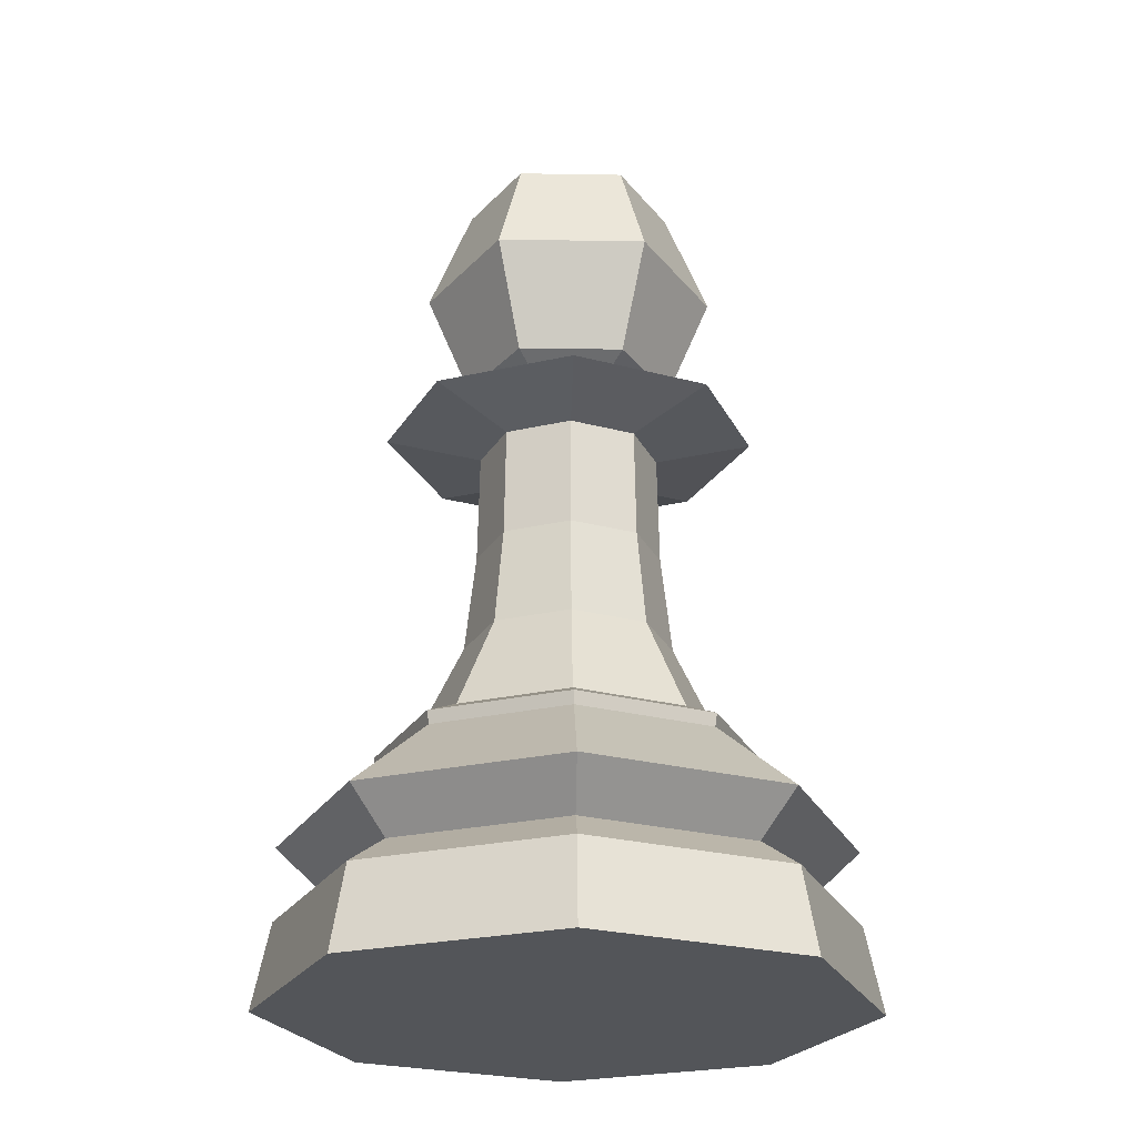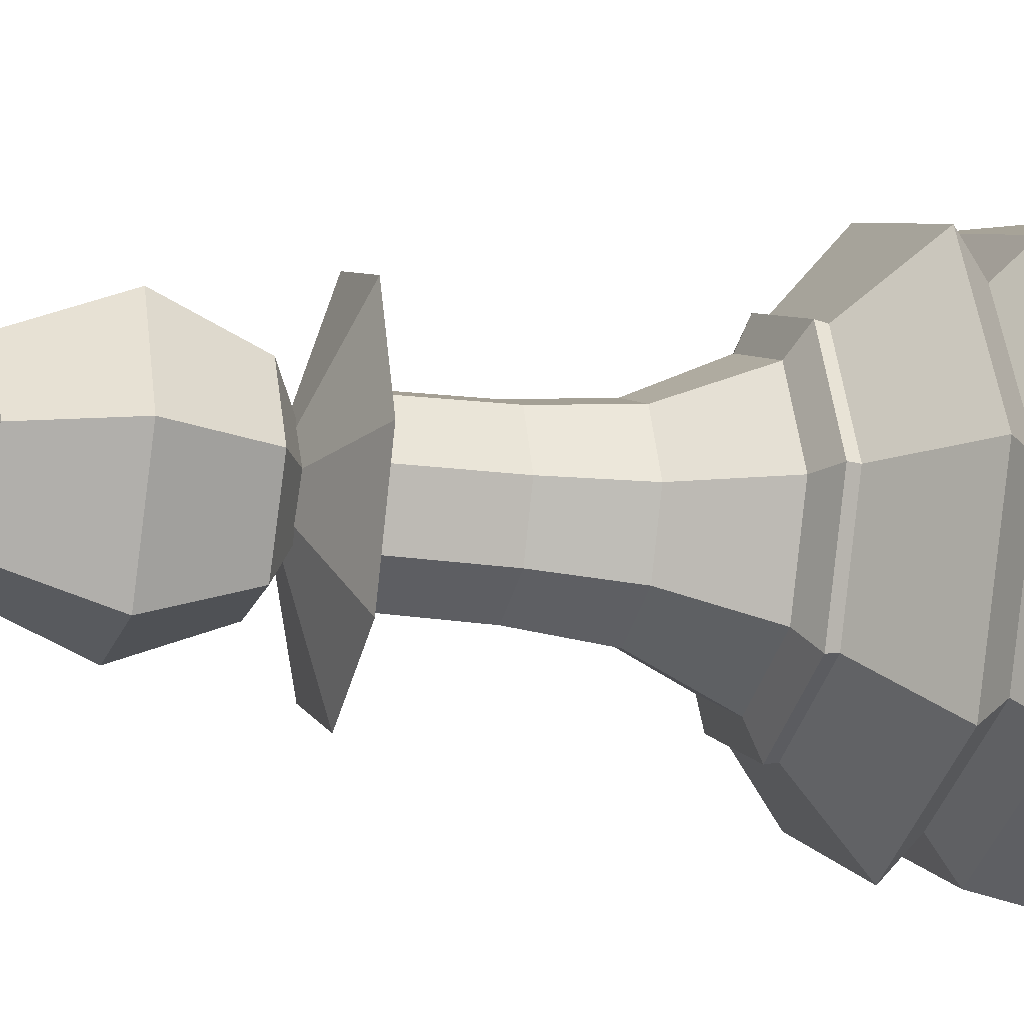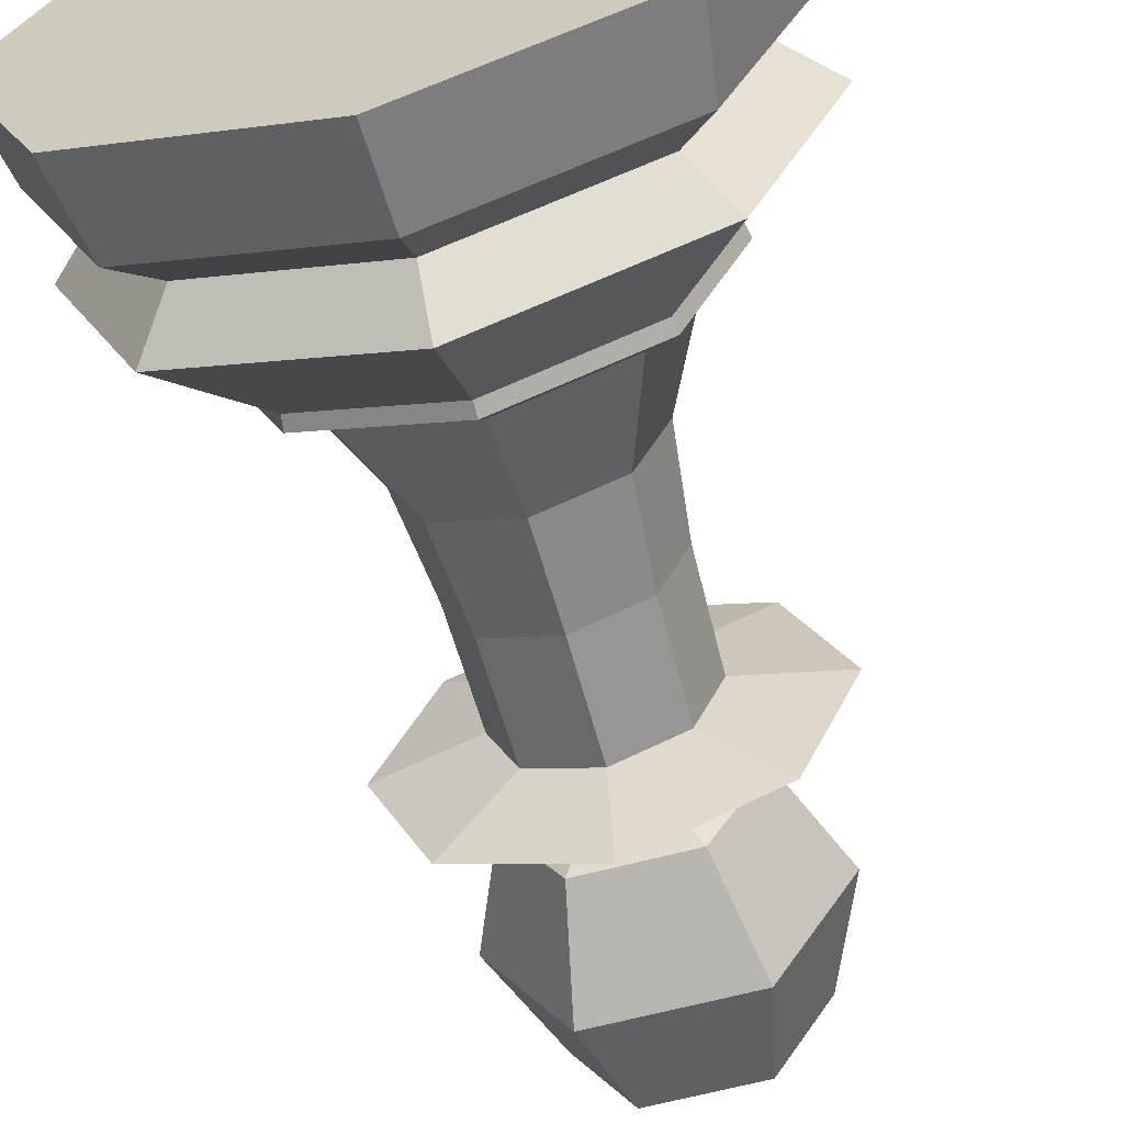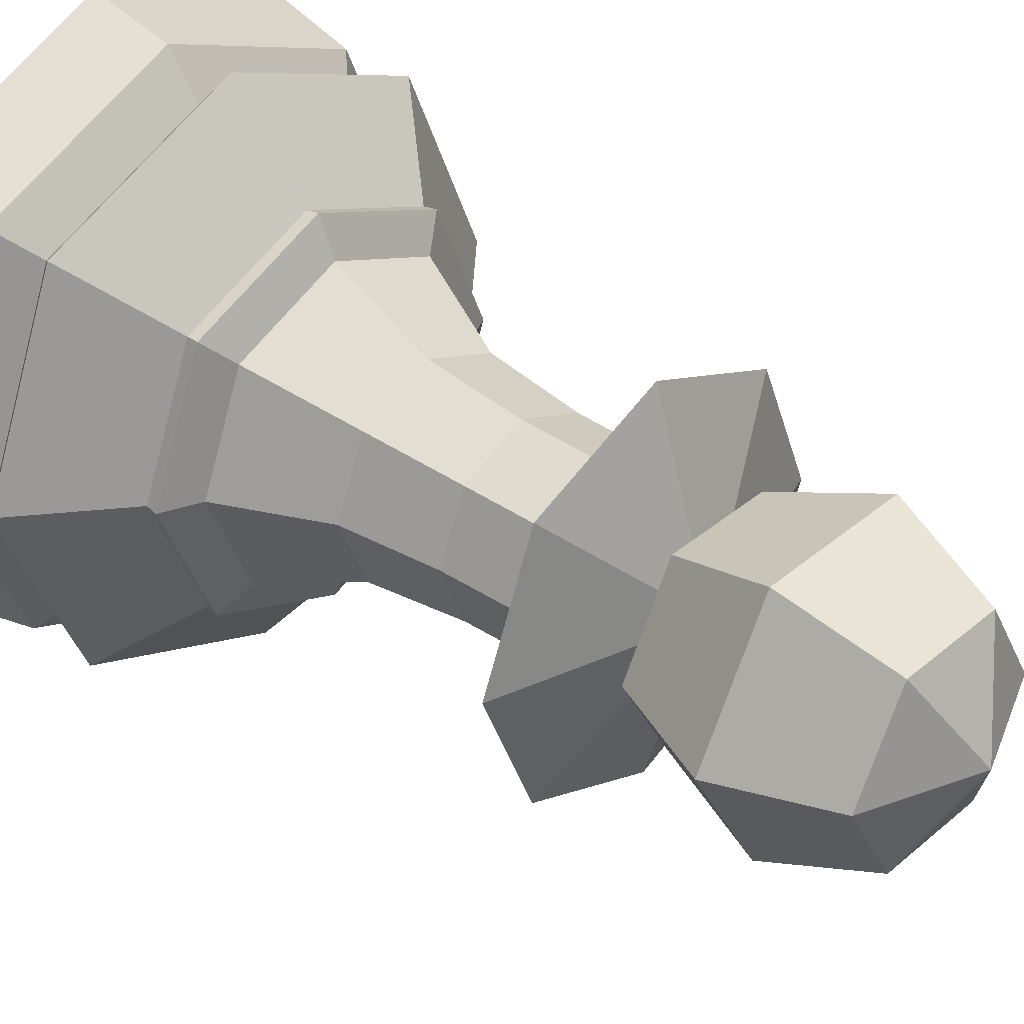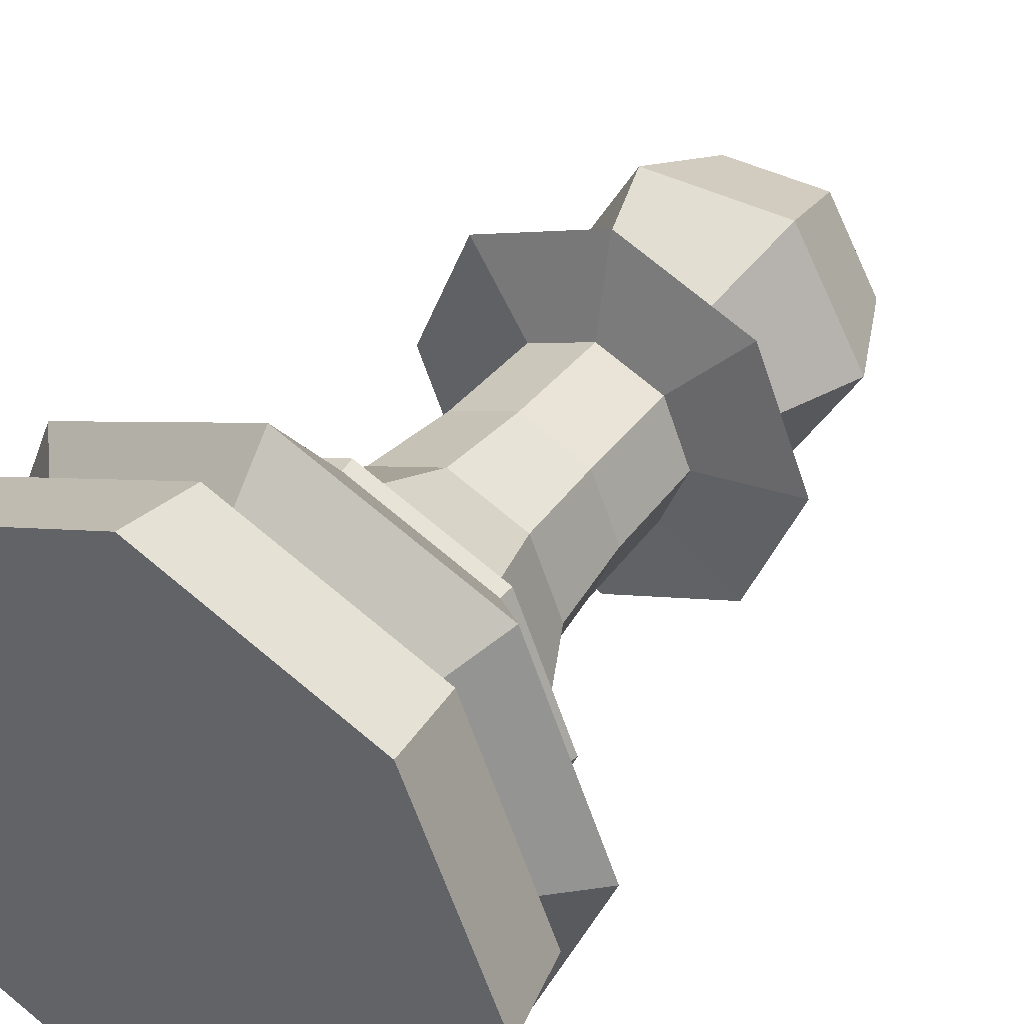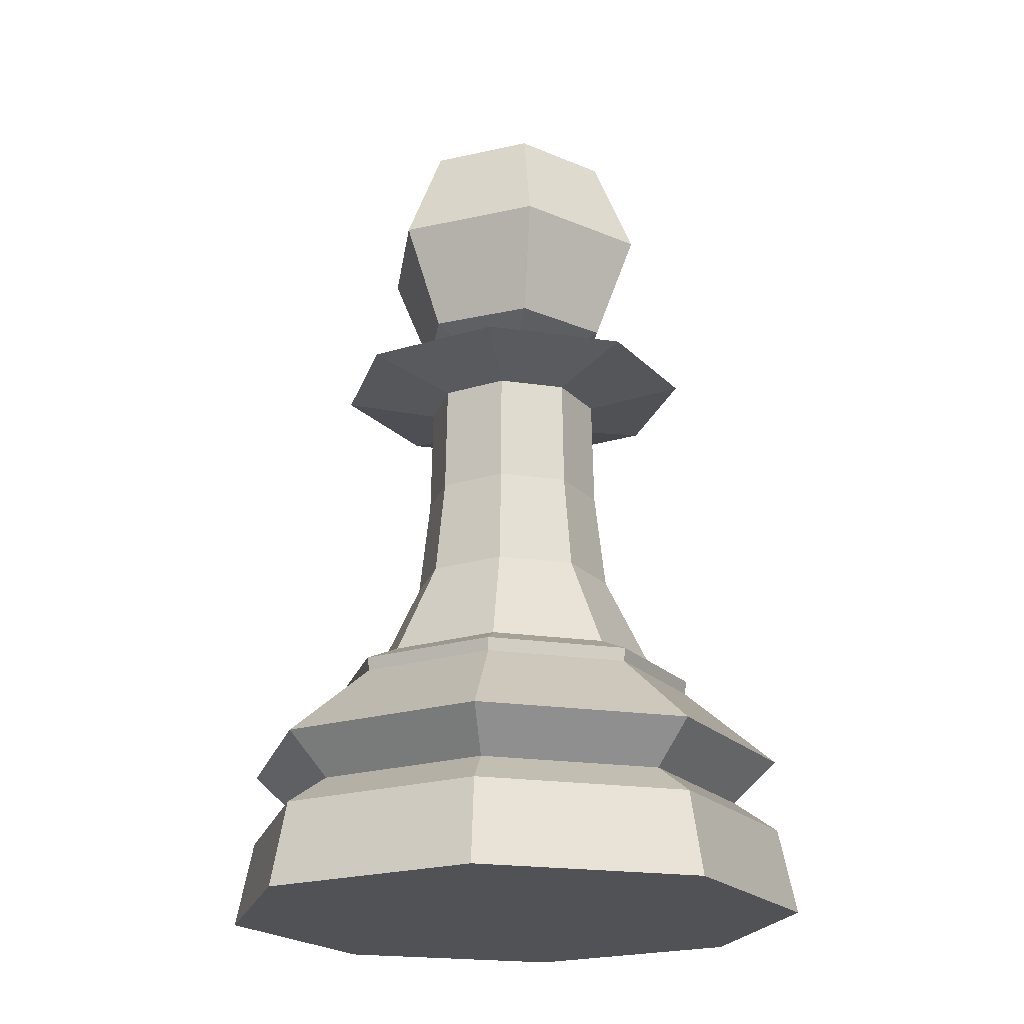
<metadata>
{"format":"obj","ext":"obj","renderer":"f3d","projection":"perspective","resolution":1024,"background":"white","views":[{"elev":-24.2,"azim":-1.5,"up":"+Y"},{"elev":-17.6,"azim":-106.1,"up":"+Z"},{"elev":-63.1,"azim":15.1,"up":"+Z"},{"elev":36.4,"azim":132.2,"up":"+Z"},{"elev":39.4,"azim":33.1,"up":"+Z"},{"elev":-20.6,"azim":-37.7,"up":"+Y"}]}
</metadata>
<code>
g objMesh
v 0 3.065 0
v -0.5283 3.321 0
v -0.2642 3.321 -0.4575
v -0.3736 3.85 -0.647
v -0.7471 3.85 0
v -0.5283 4.378 0
v -0.2642 4.378 -0.4575
v 0 4.597 0
v 0.3736 3.85 -0.647
v 0.2642 4.378 -0.4575
v 0.2642 3.321 -0.4575
v 0.5283 3.321 0
v 0.7471 3.85 0
v 0.5283 4.378 0
v 0.2642 3.321 0.4575
v 0.3736 3.85 0.647
v 0.2642 4.378 0.4575
v -0.2642 3.321 0.4575
v -0.3736 3.85 0.647
v -0.2642 4.378 0.4575
v 0.9451 1.195 0
v 0.6683 1.195 -0.6683
v 0.9576 1.262 0
v 0.6771 1.262 -0.6771
v 0.8419 0.5853 0.8419
v 1.191 0.5853 0
v 1.002 0.7985 1.002
v 1.417 0.7985 0
v 0 0.5853 1.191
v 0 0.7985 1.417
v 0 -0.003179 1.502
v 1.062 -0.003179 1.062
v 0.999 0.4305 0.999
v 0 0.4305 1.413
v 1.502 -0.003179 0
v 1.413 0.4305 0
v 0 1.195 -0.9451
v 0 1.262 -0.9576
v -0.8419 0.5853 0.8419
v -1.002 0.7985 1.002
v -1.191 0.5853 -1e-06
v -1.417 0.7985 -1e-06
v -1.502 -0.003179 -1e-06
v -1.062 -0.003179 1.062
v -0.999 0.4305 0.999
v -1.413 0.4305 -1e-06
v -0.6683 1.195 -0.6683
v -0.6771 1.262 -0.6771
v -1.002 0.7985 -1.002
v -0.9451 1.195 -1e-06
v 0 0.7985 -1.417
v -0.999 0.4305 -0.999
v -0.8419 0.5853 -0.8419
v 0 0.4305 -1.413
v 0 0.5853 -1.191
v -0.9576 1.262 -1e-06
v 1.002 0.7985 -1.002
v 0.999 0.4305 -0.999
v 0.8419 0.5853 -0.8419
v -0.6683 1.195 0.6683
v 0 1.195 0.9451
v -0.6771 1.262 0.6771
v 0 1.262 0.9576
v 0.6683 1.195 0.6683
v 0.5439 1.346 -0.5439
v 0.7692 1.346 0
v 0.6771 1.262 0.6771
v 0.5439 1.346 0.5439
v -0.5439 1.346 -0.5439
v 0 1.346 -0.7692
v -0.7692 1.346 -1e-06
v 0 -0.003179 -1.502
v -1.062 -0.003179 -1.062
v 1.062 -0.003179 -1.062
v -0.1986 3.218 0.1986
v -0.6695 3.009 0.6695
v 0 3.009 0.9469
v 0 3.218 0.2808
v -0.5439 1.346 0.5439
v 0 1.346 0.7692
v -0.2808 3.218 -1e-06
v -0.1986 3.218 -0.1986
v 0 3.218 -0.2808
v 0.1986 3.218 0.1986
v 0.2808 3.218 0
v 0.1986 3.218 -0.1986
v 0.6695 3.009 0.6695
v 0.9469 3.009 0
v 0.6695 3.009 -0.6695
v -0.9469 3.009 -1e-06
v 0 3.009 -0.9469
v -0.6695 3.009 -0.6695
v -0.3716 1.846 -0.3716
v -0.5255 1.846 -1e-06
v -0.3319 2.347 -0.3319
v -0.4694 2.347 -1e-06
v -0.3235 2.908 -0.3235
v -0.4575 2.908 -1e-06
v 0.3716 1.846 -0.3716
v 0 1.846 -0.5255
v 0.3319 2.347 -0.3319
v 0 2.347 -0.4694
v 0.3235 2.908 -0.3235
v 0 2.908 -0.4575
v 0.3716 1.846 0.3716
v 0.5255 1.846 0
v 0.3319 2.347 0.3319
v 0.4694 2.347 0
v 0.3235 2.908 0.3235
v 0.4575 2.908 0
v -0.3716 1.846 0.3716
v -0.3319 2.347 0.3319
v -0.3235 2.908 0.3235
v 0 1.846 0.5255
v 0 2.347 0.4694
v 0 2.908 0.4575
f 1 2 3
f 4 5 6
f 6 7 4
f 3 2 4
f 5 4 2
f 6 8 7
f 9 4 7
f 7 10 9
f 11 3 9
f 4 9 3
f 7 8 10
f 1 3 11
f 1 11 12
f 13 9 10
f 10 14 13
f 12 11 13
f 9 13 11
f 10 8 14
f 1 12 15
f 16 13 14
f 14 17 16
f 15 12 16
f 13 16 12
f 14 8 17
f 1 15 18
f 19 16 17
f 17 20 19
f 18 15 19
f 16 19 15
f 17 8 20
f 1 18 2
f 5 19 20
f 20 6 5
f 2 18 5
f 19 5 18
f 20 8 6
f 21 22 23
f 24 23 22
f 25 26 27
f 28 27 26
f 29 25 30
f 27 30 25
f 31 32 33
f 33 34 31
f 32 35 36
f 36 33 32
f 22 37 24
f 38 24 37
f 39 29 40
f 30 40 29
f 41 39 42
f 40 42 39
f 43 44 45
f 45 46 43
f 44 31 34
f 34 45 44
f 37 47 38
f 48 38 47
f 49 42 50
f 50 47 49
f 51 49 47
f 47 37 51
f 52 53 54
f 55 54 53
f 46 41 52
f 53 52 41
f 47 50 48
f 56 48 50
f 57 51 37
f 37 22 57
f 28 57 22
f 22 21 28
f 58 59 36
f 26 36 59
f 54 55 58
f 59 58 55
f 60 61 62
f 63 62 61
f 40 30 61
f 61 60 40
f 27 28 21
f 21 64 27
f 36 26 33
f 25 33 26
f 34 29 45
f 39 45 29
f 50 60 56
f 62 56 60
f 42 40 60
f 60 50 42
f 30 27 64
f 64 61 30
f 33 25 34
f 29 34 25
f 45 39 46
f 41 46 39
f 24 65 23
f 66 23 65
f 23 66 67
f 68 67 66
f 48 69 38
f 70 38 69
f 56 71 48
f 69 48 71
f 38 70 24
f 65 24 70
f 61 64 63
f 67 63 64
f 53 41 49
f 42 49 41
f 55 53 51
f 49 51 53
f 72 73 52
f 52 54 72
f 73 43 46
f 46 52 73
f 44 43 31
f 32 31 43
f 43 35 32
f 73 72 74
f 74 35 73
f 73 35 43
f 75 76 77
f 77 78 75
f 74 72 54
f 54 58 74
f 35 74 58
f 58 36 35
f 26 59 28
f 57 28 59
f 59 55 57
f 51 57 55
f 64 21 67
f 23 67 21
f 62 79 56
f 71 56 79
f 67 68 63
f 80 63 68
f 63 80 62
f 79 62 80
f 75 78 81
f 82 81 78
f 78 83 82
f 84 85 83
f 86 83 85
f 84 83 78
f 78 77 87
f 87 84 78
f 85 88 86
f 89 86 88
f 81 90 75
f 76 75 90
f 83 91 92
f 92 82 83
f 84 87 85
f 88 85 87
f 86 89 91
f 91 83 86
f 82 92 81
f 90 81 92
f 93 69 71
f 71 94 93
f 95 93 96
f 94 96 93
f 97 95 96
f 96 98 97
f 99 65 70
f 70 100 99
f 101 99 100
f 100 102 101
f 103 101 104
f 102 104 101
f 105 68 106
f 66 106 68
f 107 105 108
f 106 108 105
f 109 107 108
f 108 110 109
f 100 70 69
f 69 93 100
f 102 100 95
f 93 95 100
f 104 102 95
f 95 97 104
f 94 71 111
f 79 111 71
f 96 94 111
f 111 112 96
f 98 96 113
f 112 113 96
f 106 66 99
f 65 99 66
f 108 106 101
f 99 101 106
f 110 108 101
f 101 103 110
f 114 80 105
f 68 105 80
f 115 114 107
f 105 107 114
f 116 115 107
f 107 109 116
f 111 79 80
f 80 114 111
f 112 111 114
f 114 115 112
f 113 112 116
f 115 116 112
f 92 97 98
f 98 90 92
f 89 103 91
f 104 91 103
f 87 109 88
f 110 88 109
f 91 104 92
f 97 92 104
f 90 98 113
f 113 76 90
f 88 110 103
f 103 89 88
f 77 116 87
f 109 87 116
f 76 113 116
f 116 77 76

</code>
